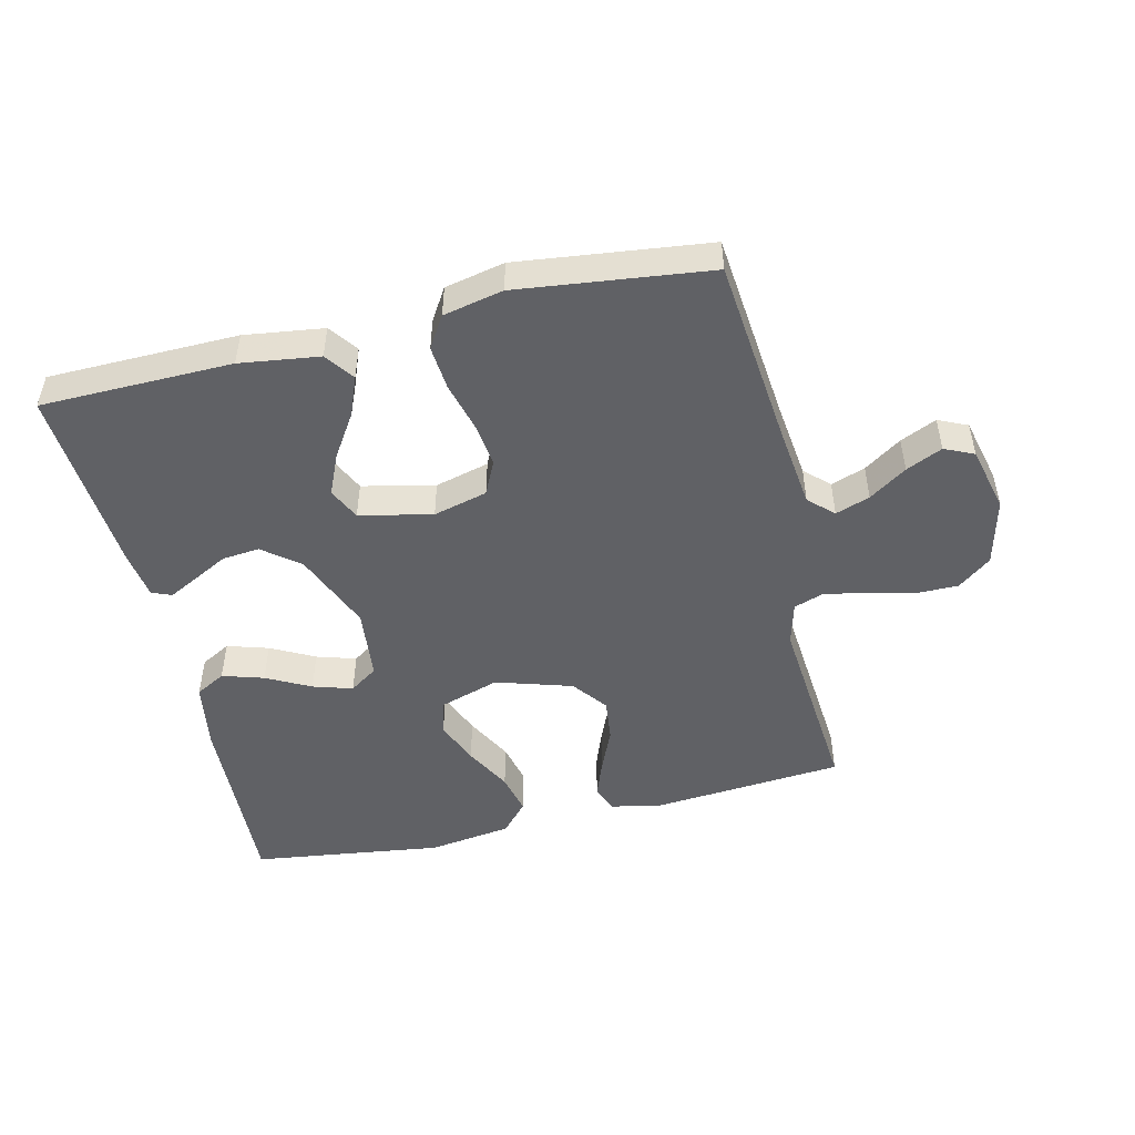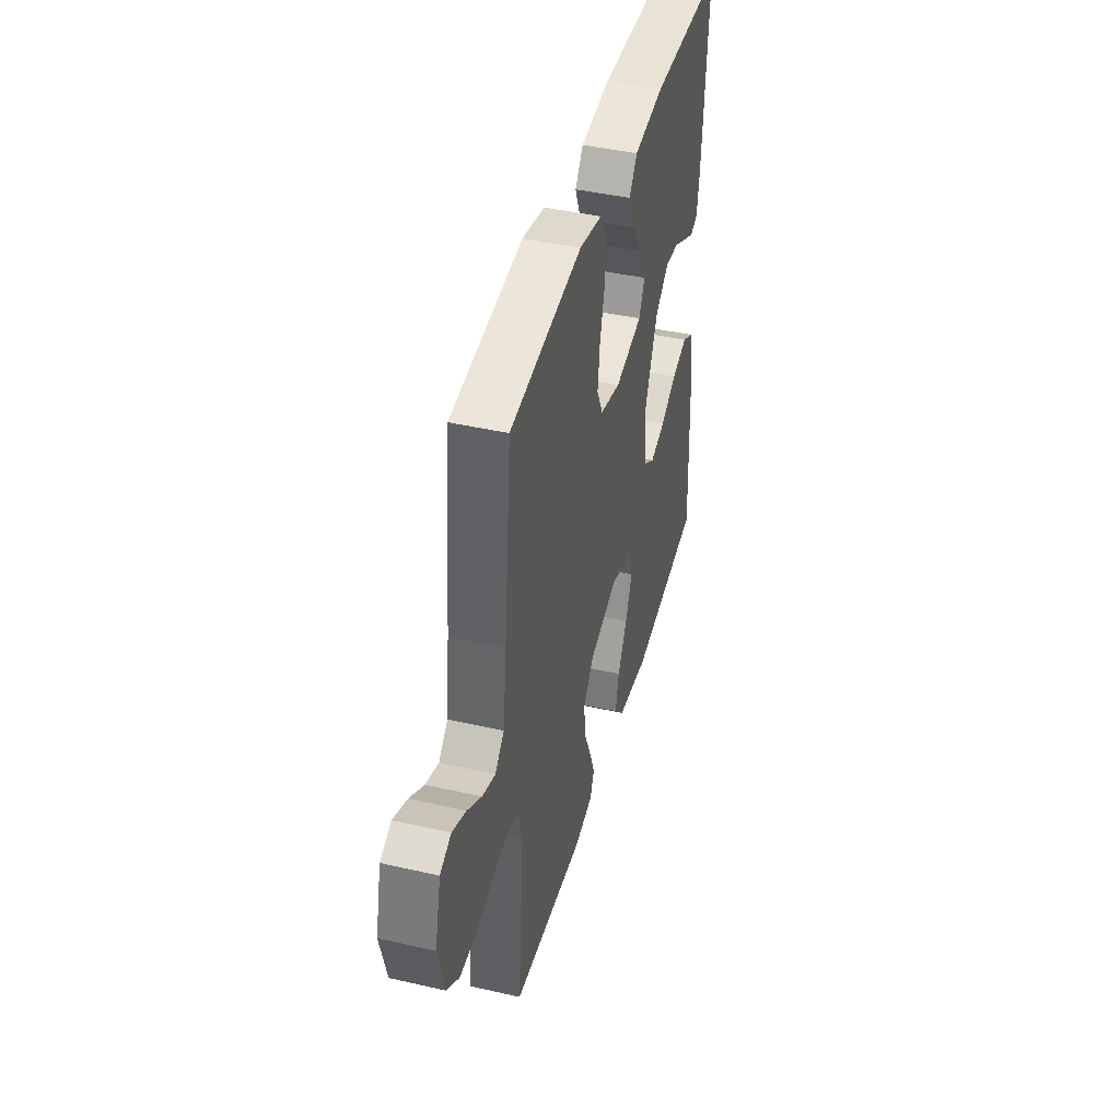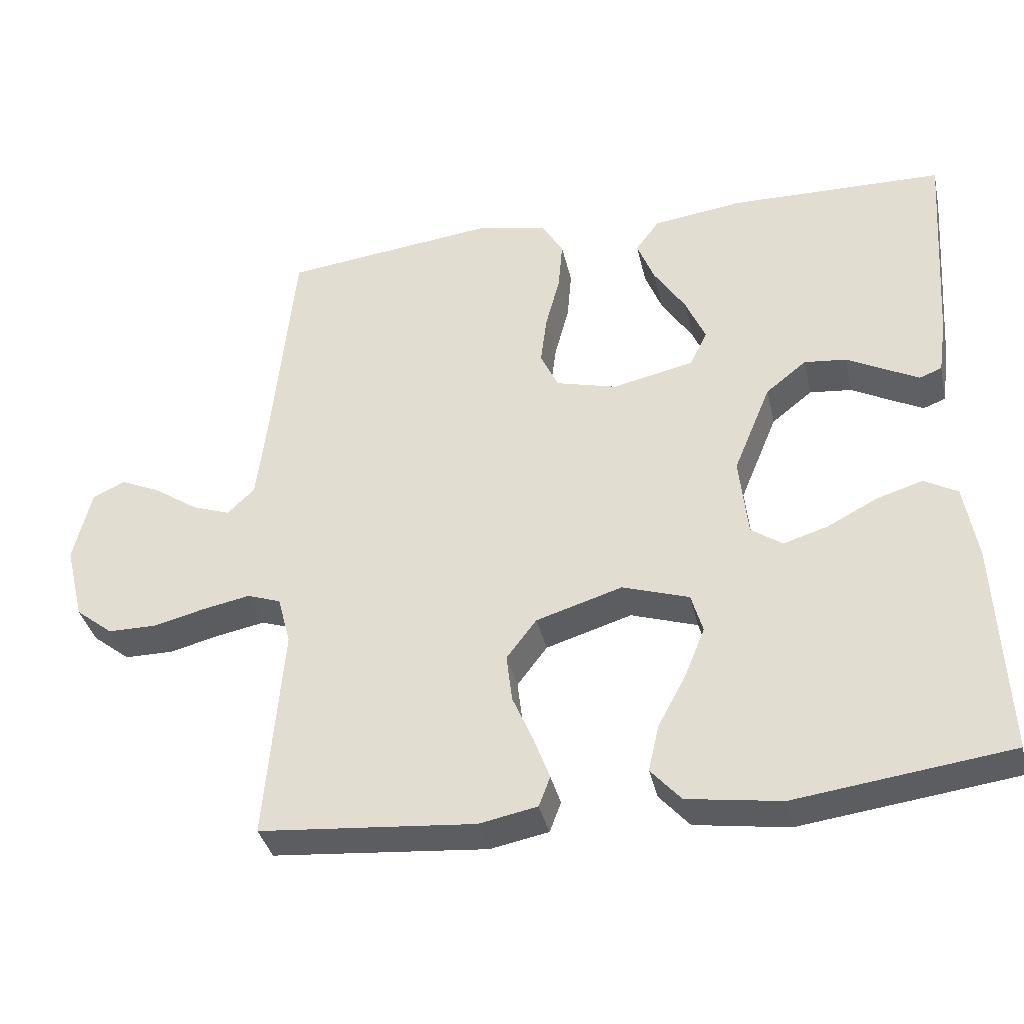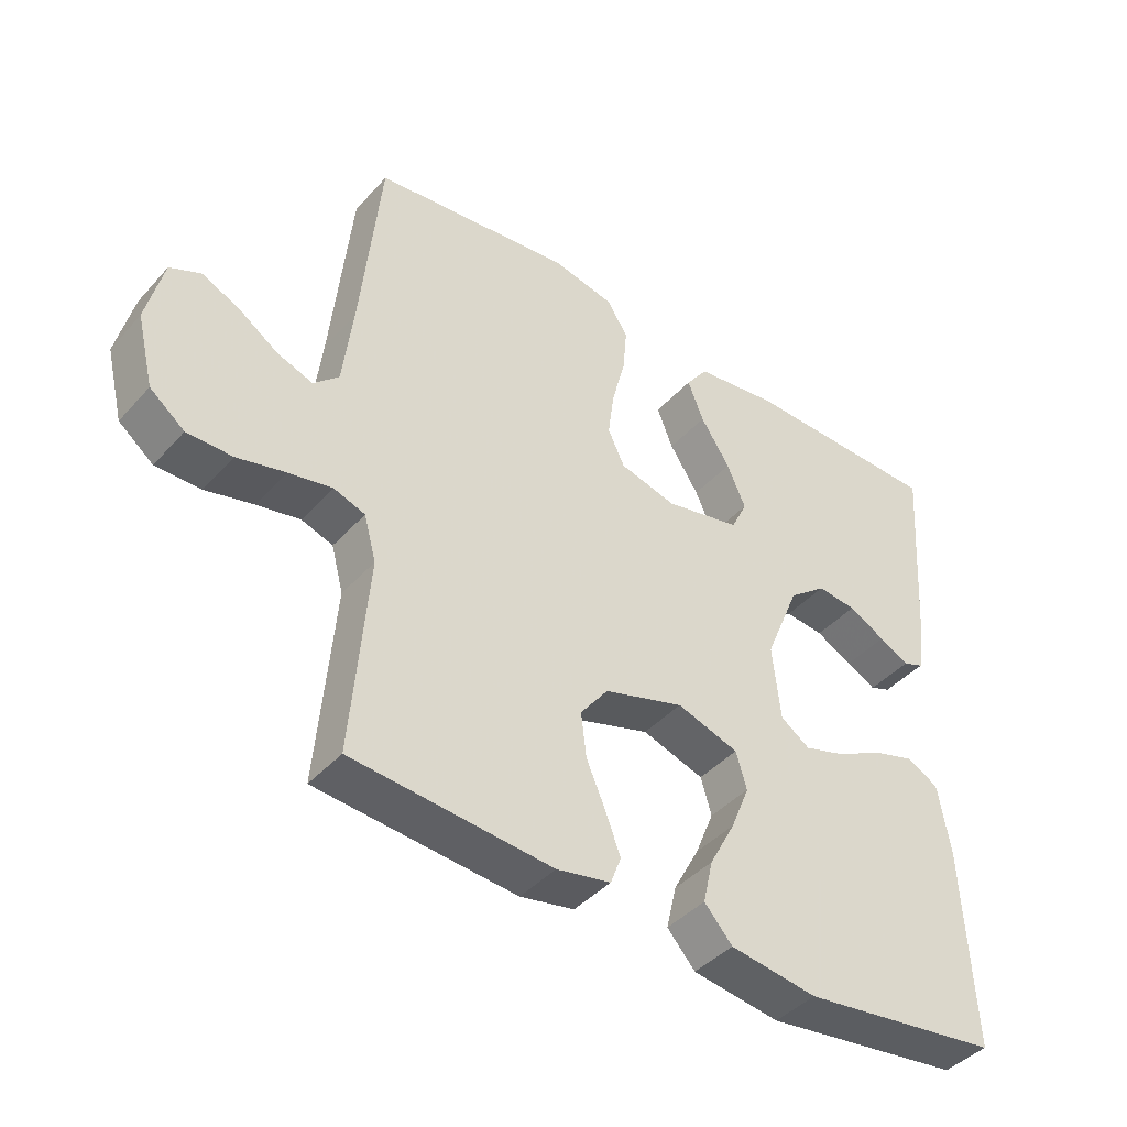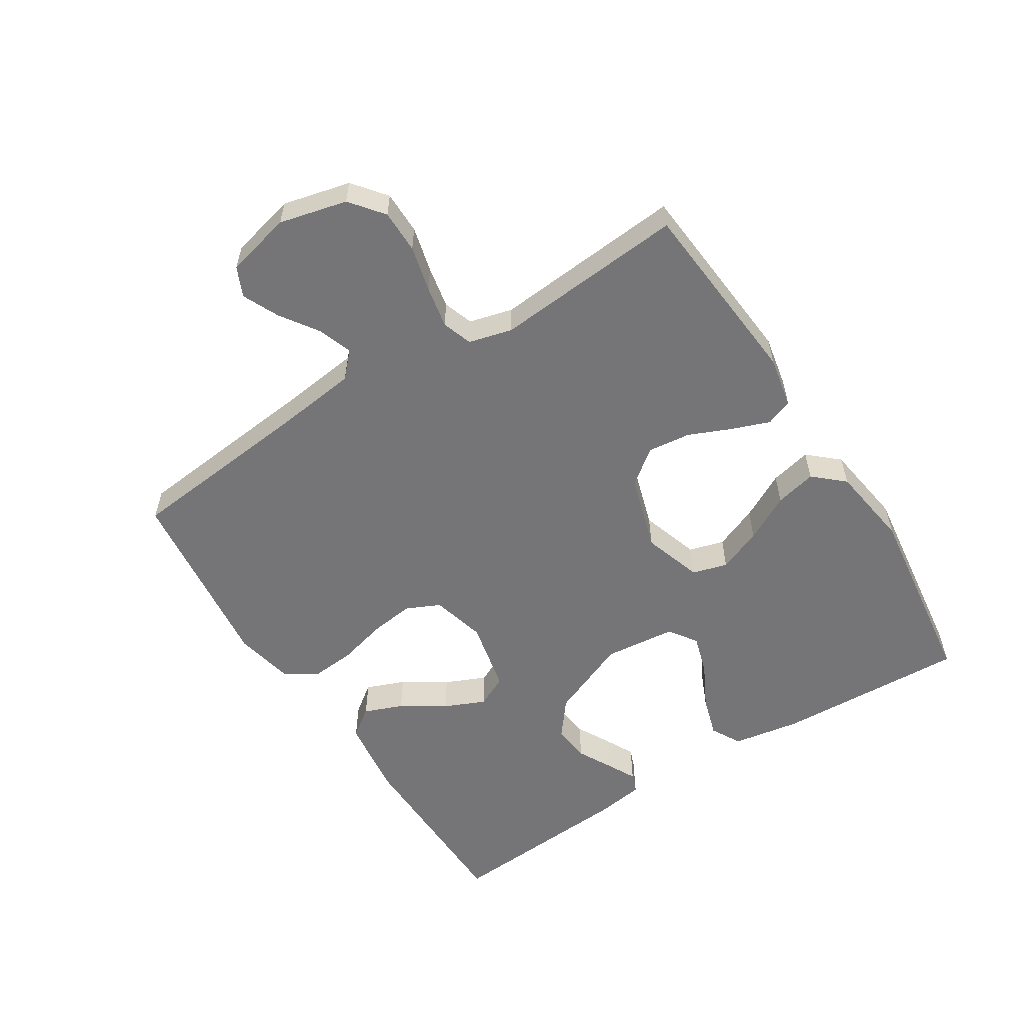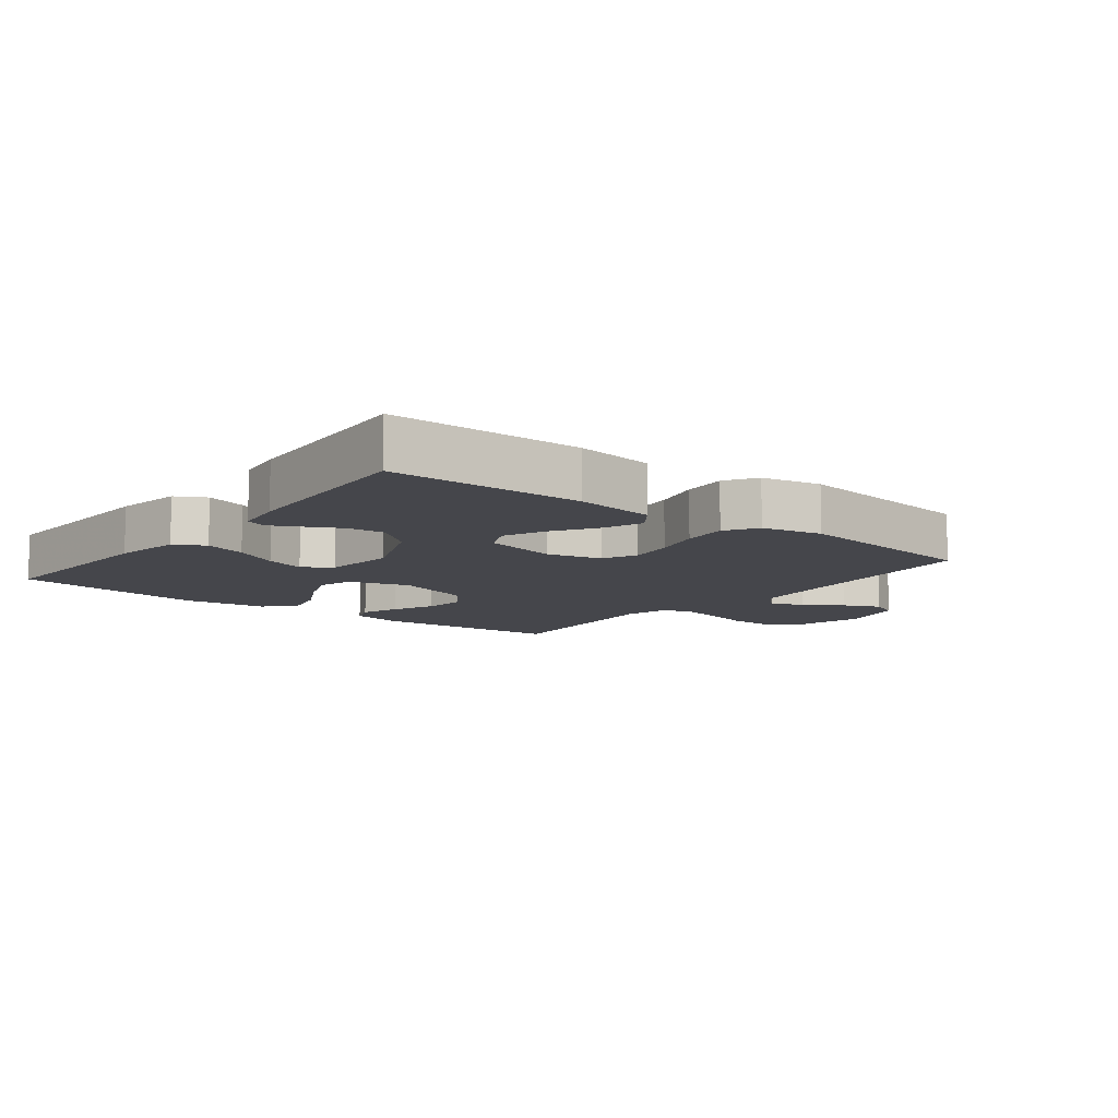
<metadata>
{"format":"obj","ext":"obj","renderer":"f3d","projection":"perspective","resolution":1024,"background":"white","views":[{"elev":-49.2,"azim":13.3,"up":"+Y"},{"elev":43.1,"azim":105.2,"up":"+Z"},{"elev":-36.6,"azim":-167.5,"up":"+Z"},{"elev":-42.2,"azim":142.0,"up":"+Z"},{"elev":-56.6,"azim":122.5,"up":"+Y"},{"elev":-10.0,"azim":-38.2,"up":"+Y"}]}
</metadata>
<code>
v 0.5 0.07 0.5
v 0.53 0.07 0.2
v 0.545 0.07 0.075
v 0.583 0.07 0.039
v 0.637 0.07 0.058
v 0.696 0.07 0.098
v 0.753 0.07 0.124
v 0.799 0.07 0.103
v 0.824 0.07 0
v 0.798 0.07 -0.106
v 0.746 0.07 -0.147
v 0.678 0.07 -0.147
v 0.606 0.07 -0.129
v 0.54 0.07 -0.116
v 0.493 0.07 -0.132
v 0.475 0.07 -0.2
v 0.5 0.07 -0.5
v 0.2 0.07 -0.525
v 0.119 0.07 -0.509
v 0.103 0.07 -0.467
v 0.125 0.07 -0.408
v 0.154 0.07 -0.341
v 0.162 0.07 -0.274
v 0.12 0.07 -0.219
v 0 0.07 -0.182
v -0.093 0.07 -0.212
v -0.109 0.07 -0.267
v -0.081 0.07 -0.336
v -0.042 0.07 -0.409
v -0.027 0.07 -0.474
v -0.069 0.07 -0.521
v -0.2 0.07 -0.54
v -0.5 0.07 -0.5
v -0.486 0.07 -0.2
v -0.468 0.07 -0.094
v -0.421 0.07 -0.068
v -0.356 0.07 -0.088
v -0.287 0.07 -0.124
v -0.225 0.07 -0.143
v -0.181 0.07 -0.113
v -0.169 0.07 0
v -0.221 0.07 0.126
v -0.278 0.07 0.171
v -0.337 0.07 0.165
v -0.392 0.07 0.136
v -0.437 0.07 0.113
v -0.468 0.07 0.125
v -0.479 0.07 0.2
v -0.5 0.07 0.5
v -0.2 0.07 0.505
v -0.075 0.07 0.488
v -0.042 0.07 0.443
v -0.066 0.07 0.382
v -0.11 0.07 0.314
v -0.138 0.07 0.25
v -0.114 0.07 0.2
v 0 0.07 0.175
v 0.085 0.07 0.197
v 0.11 0.07 0.25
v 0.101 0.07 0.32
v 0.081 0.07 0.396
v 0.075 0.07 0.466
v 0.106 0.07 0.516
v 0.2 0.07 0.536
v 0.5 0 0.5
v 0.53 0 0.2
v 0.545 0 0.075
v 0.583 0 0.039
v 0.637 0 0.058
v 0.696 0 0.098
v 0.753 0 0.124
v 0.799 0 0.103
v 0.824 0 0
v 0.798 0 -0.106
v 0.746 0 -0.147
v 0.678 0 -0.147
v 0.606 0 -0.129
v 0.54 0 -0.116
v 0.493 0 -0.132
v 0.475 0 -0.2
v 0.5 0 -0.5
v 0.2 0 -0.525
v 0.119 0 -0.509
v 0.103 0 -0.467
v 0.125 0 -0.408
v 0.154 0 -0.341
v 0.162 0 -0.274
v 0.12 0 -0.219
v 0 0 -0.182
v -0.093 0 -0.212
v -0.109 0 -0.267
v -0.081 0 -0.336
v -0.042 0 -0.409
v -0.027 0 -0.474
v -0.069 0 -0.521
v -0.2 0 -0.54
v -0.5 0 -0.5
v -0.486 0 -0.2
v -0.468 0 -0.094
v -0.421 0 -0.068
v -0.356 0 -0.088
v -0.287 0 -0.124
v -0.225 0 -0.143
v -0.181 0 -0.113
v -0.169 0 0
v -0.221 0 0.126
v -0.278 0 0.171
v -0.337 0 0.165
v -0.392 0 0.136
v -0.437 0 0.113
v -0.468 0 0.125
v -0.479 0 0.2
v -0.5 0 0.5
v -0.2 0 0.505
v -0.075 0 0.488
v -0.042 0 0.443
v -0.066 0 0.382
v -0.11 0 0.314
v -0.138 0 0.25
v -0.114 0 0.2
v 0 0 0.175
v 0.085 0 0.197
v 0.11 0 0.25
v 0.101 0 0.32
v 0.081 0 0.396
v 0.075 0 0.466
v 0.106 0 0.516
v 0.2 0 0.536
f 63 64 1 2
f 60 61 62 63
f 59 60 63 2
f 58 59 2 3
f 57 58 3 4
f 56 57 4
f 51 52 53 54
f 51 54 55
f 50 51 55
f 49 50 55
f 48 49 55 56
f 44 45 46 47
f 44 47 48
f 43 44 48 56
f 35 36 37 38
f 35 38 39
f 34 35 39
f 33 34 39
f 32 33 39 40
f 28 29 30 31
f 27 28 31 32
f 26 27 32 40
f 19 20 21 22
f 17 18 19 22
f 16 17 22 23
f 15 16 23 24
f 10 11 12 13
f 10 13 14
f 9 10 14
f 5 6 7 8
f 4 5 8 9
f 42 43 56 4
f 25 26 40 41
f 24 25 41 42
f 14 15 24 42
f 4 9 14 42
f 66 65 128 127
f 127 126 125 124
f 66 127 124 123
f 67 66 123 122
f 68 67 122 121
f 68 121 120
f 118 117 116 115
f 119 118 115
f 119 115 114
f 119 114 113
f 120 119 113 112
f 111 110 109 108
f 112 111 108
f 120 112 108 107
f 102 101 100 99
f 103 102 99
f 103 99 98
f 103 98 97
f 104 103 97 96
f 95 94 93 92
f 96 95 92 91
f 104 96 91 90
f 86 85 84 83
f 86 83 82 81
f 87 86 81 80
f 88 87 80 79
f 77 76 75 74
f 78 77 74
f 78 74 73
f 72 71 70 69
f 73 72 69 68
f 68 120 107 106
f 105 104 90 89
f 106 105 89 88
f 106 88 79 78
f 106 78 73 68
f 1 65 66 2
f 2 66 67 3
f 3 67 68 4
f 4 68 69 5
f 5 69 70 6
f 6 70 71 7
f 7 71 72 8
f 8 72 73 9
f 9 73 74 10
f 10 74 75 11
f 11 75 76 12
f 12 76 77 13
f 13 77 78 14
f 14 78 79 15
f 15 79 80 16
f 16 80 81 17
f 17 81 82 18
f 18 82 83 19
f 19 83 84 20
f 20 84 85 21
f 21 85 86 22
f 22 86 87 23
f 23 87 88 24
f 24 88 89 25
f 25 89 90 26
f 26 90 91 27
f 27 91 92 28
f 28 92 93 29
f 29 93 94 30
f 30 94 95 31
f 31 95 96 32
f 32 96 97 33
f 33 97 98 34
f 34 98 99 35
f 35 99 100 36
f 36 100 101 37
f 37 101 102 38
f 38 102 103 39
f 39 103 104 40
f 40 104 105 41
f 41 105 106 42
f 42 106 107 43
f 43 107 108 44
f 44 108 109 45
f 45 109 110 46
f 46 110 111 47
f 47 111 112 48
f 48 112 113 49
f 49 113 114 50
f 50 114 115 51
f 51 115 116 52
f 52 116 117 53
f 53 117 118 54
f 54 118 119 55
f 55 119 120 56
f 56 120 121 57
f 57 121 122 58
f 58 122 123 59
f 59 123 124 60
f 60 124 125 61
f 61 125 126 62
f 62 126 127 63
f 63 127 128 64
f 64 128 65 1

</code>
